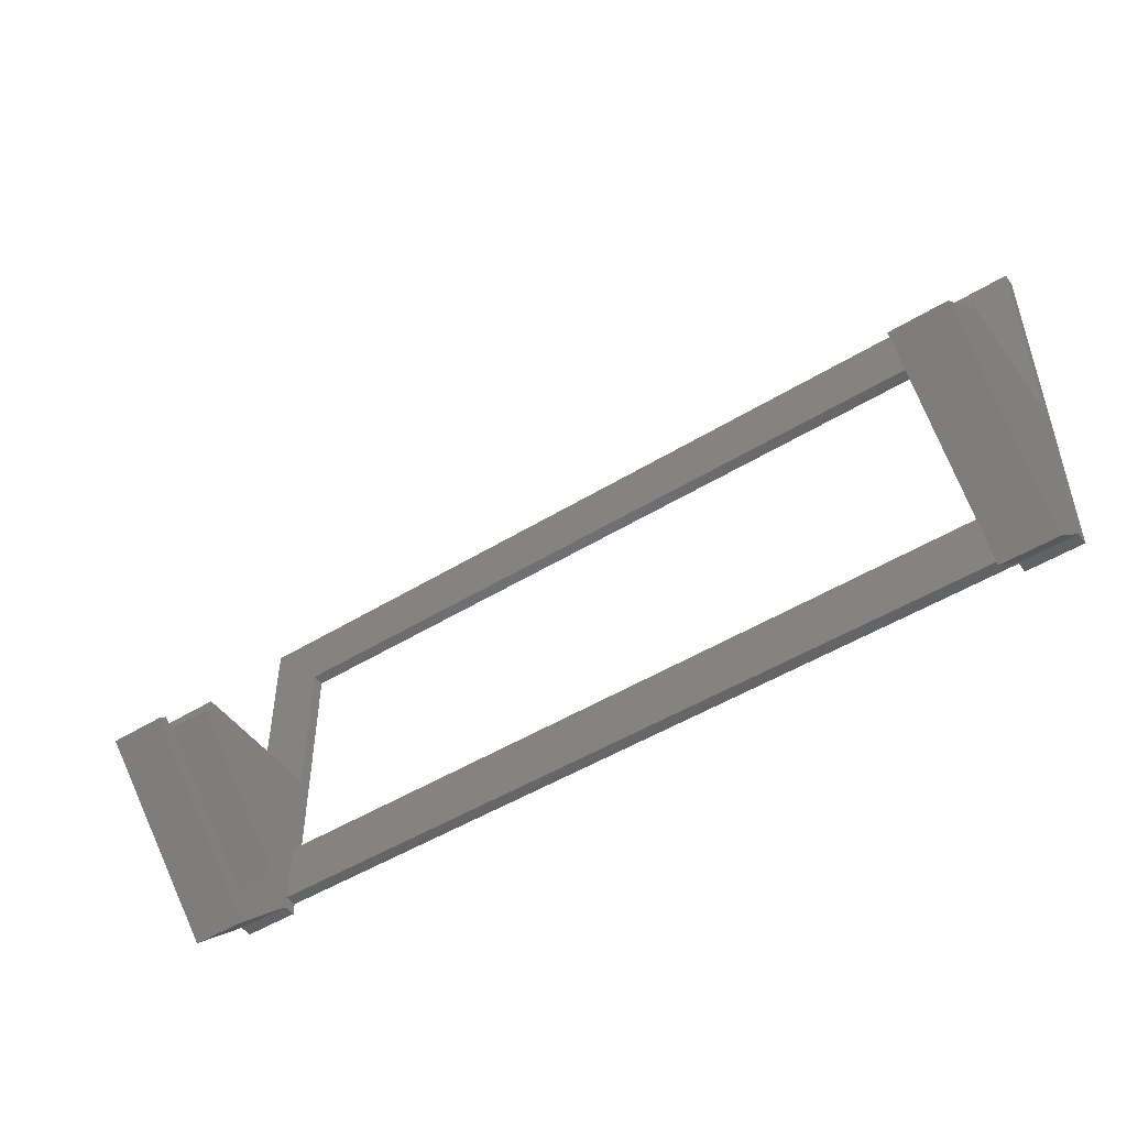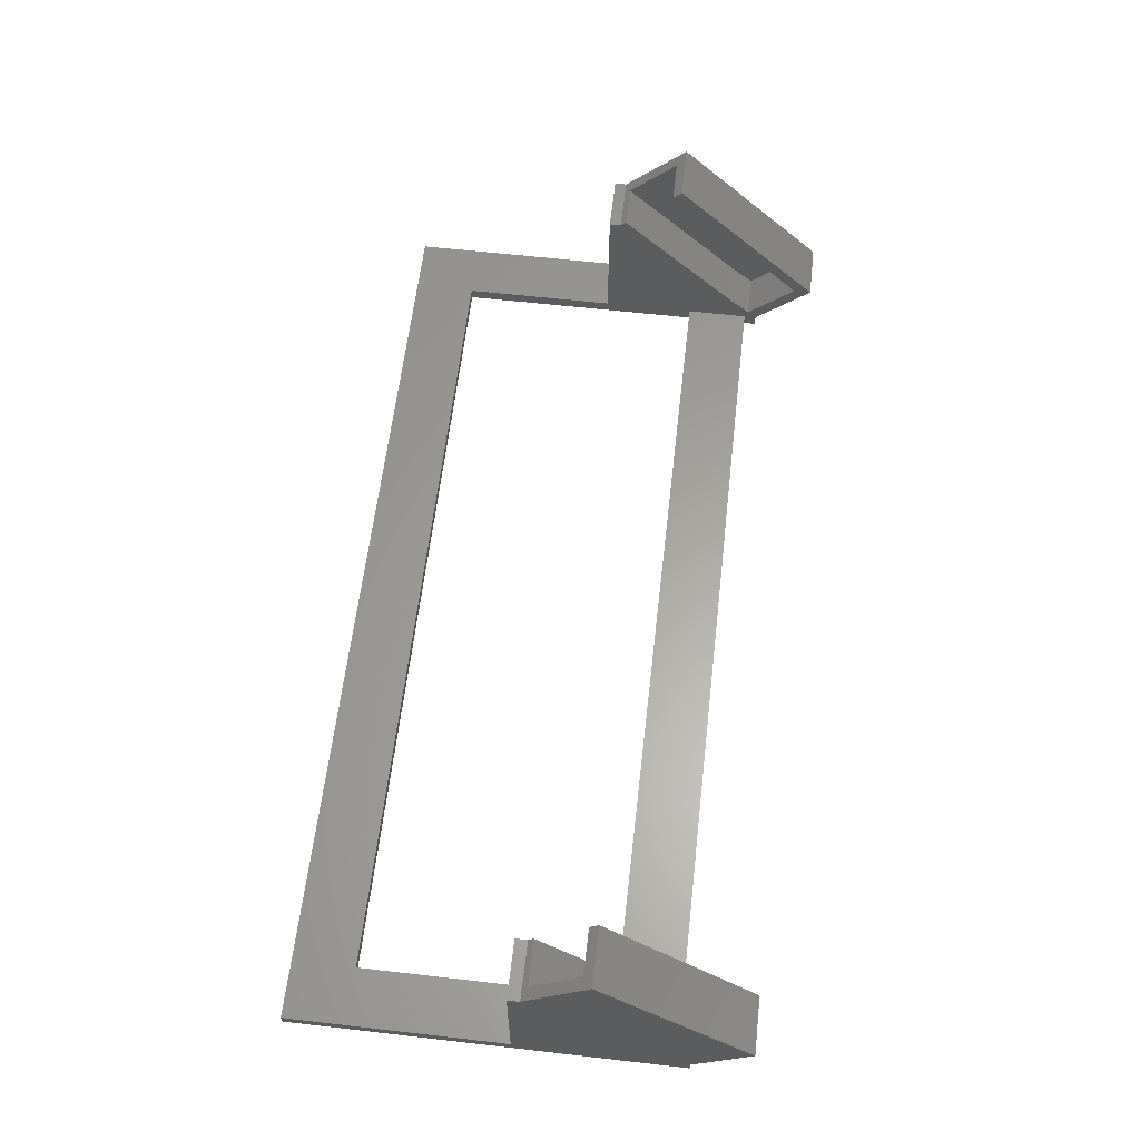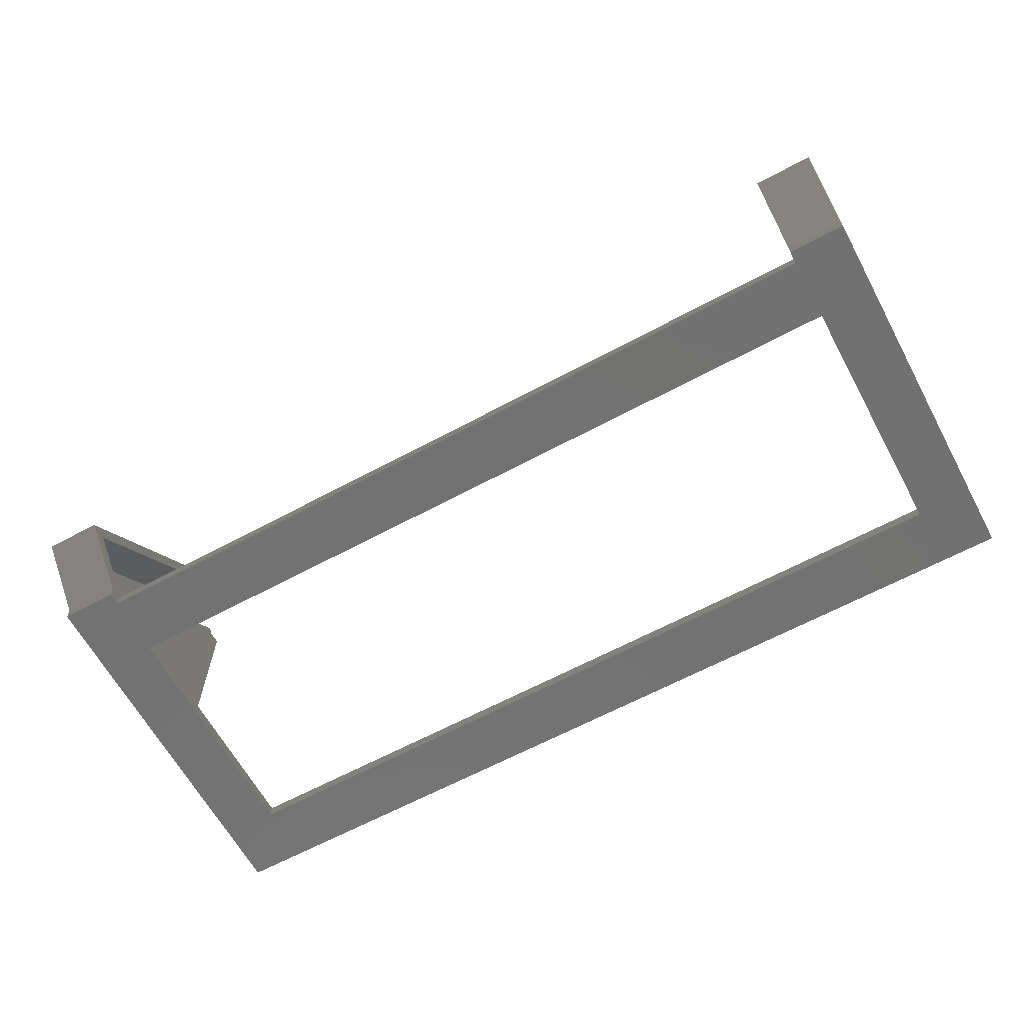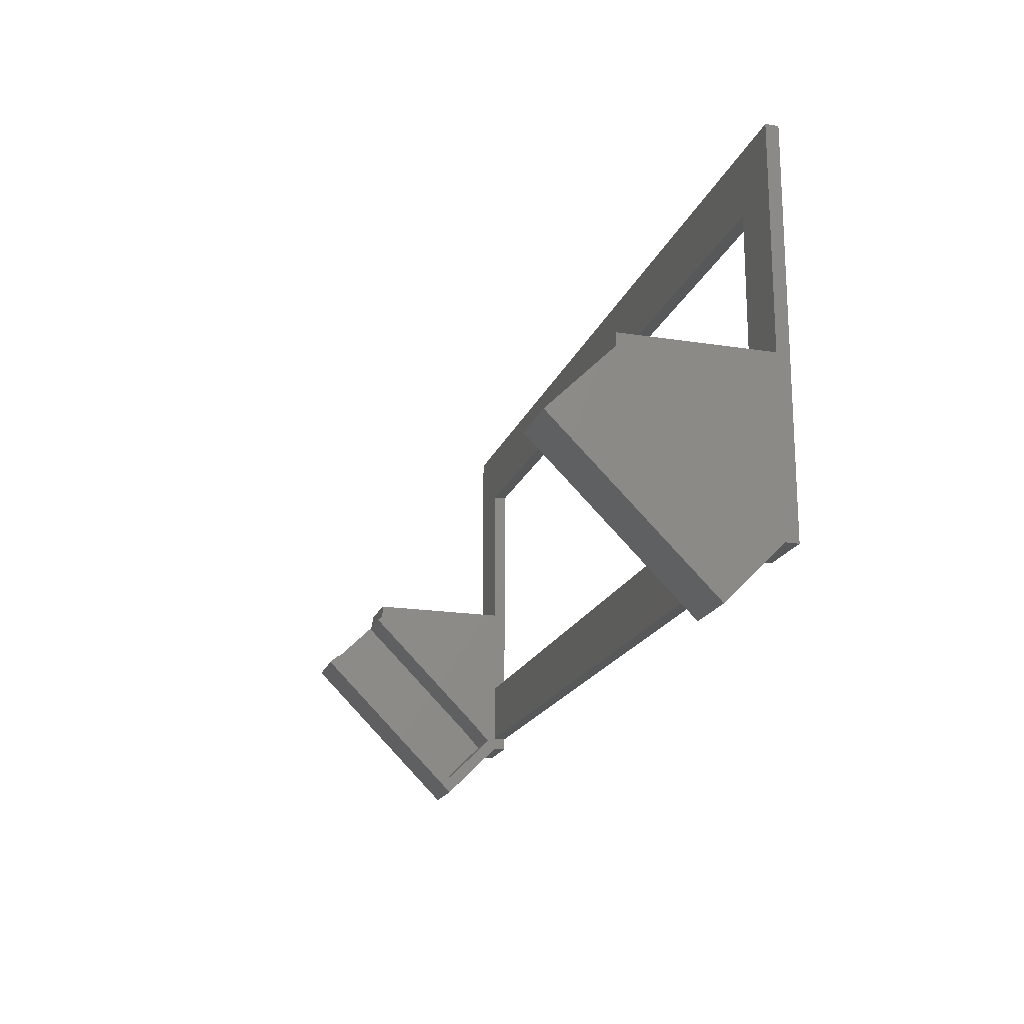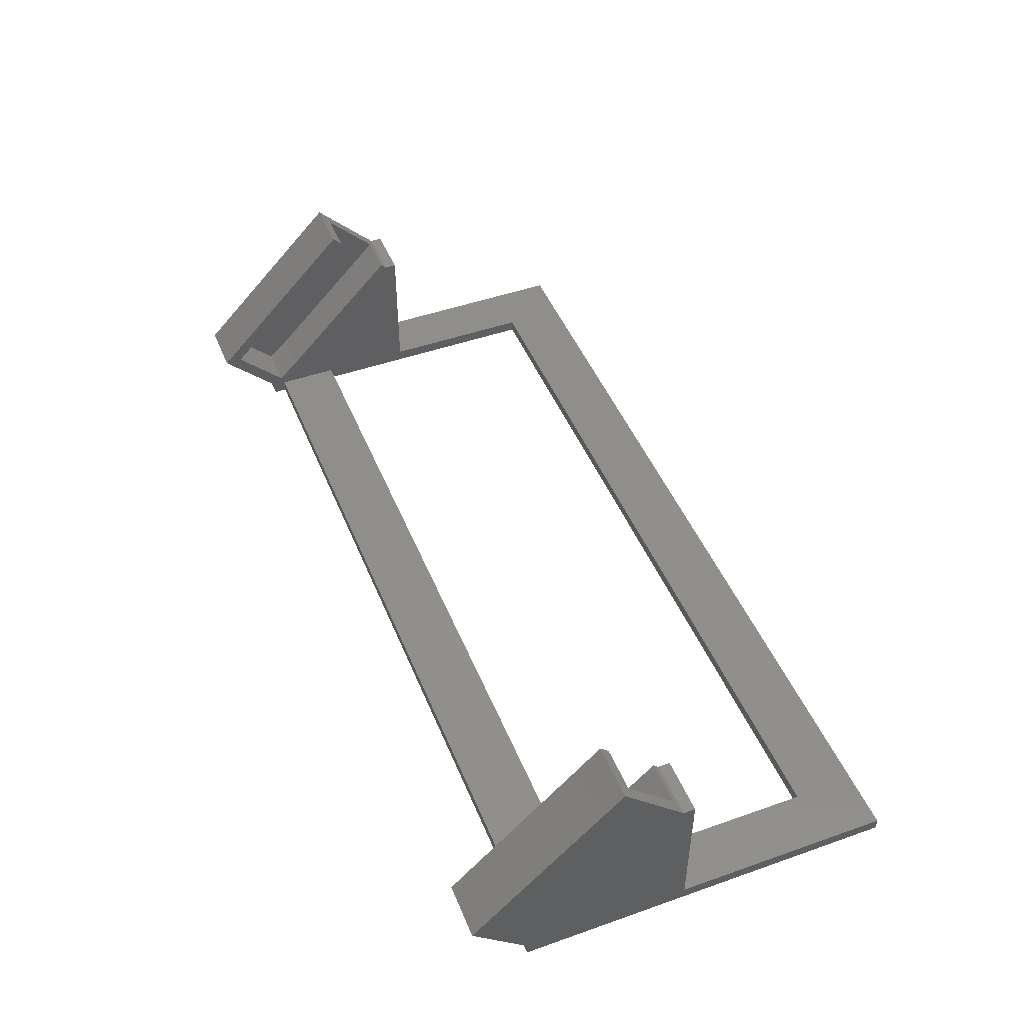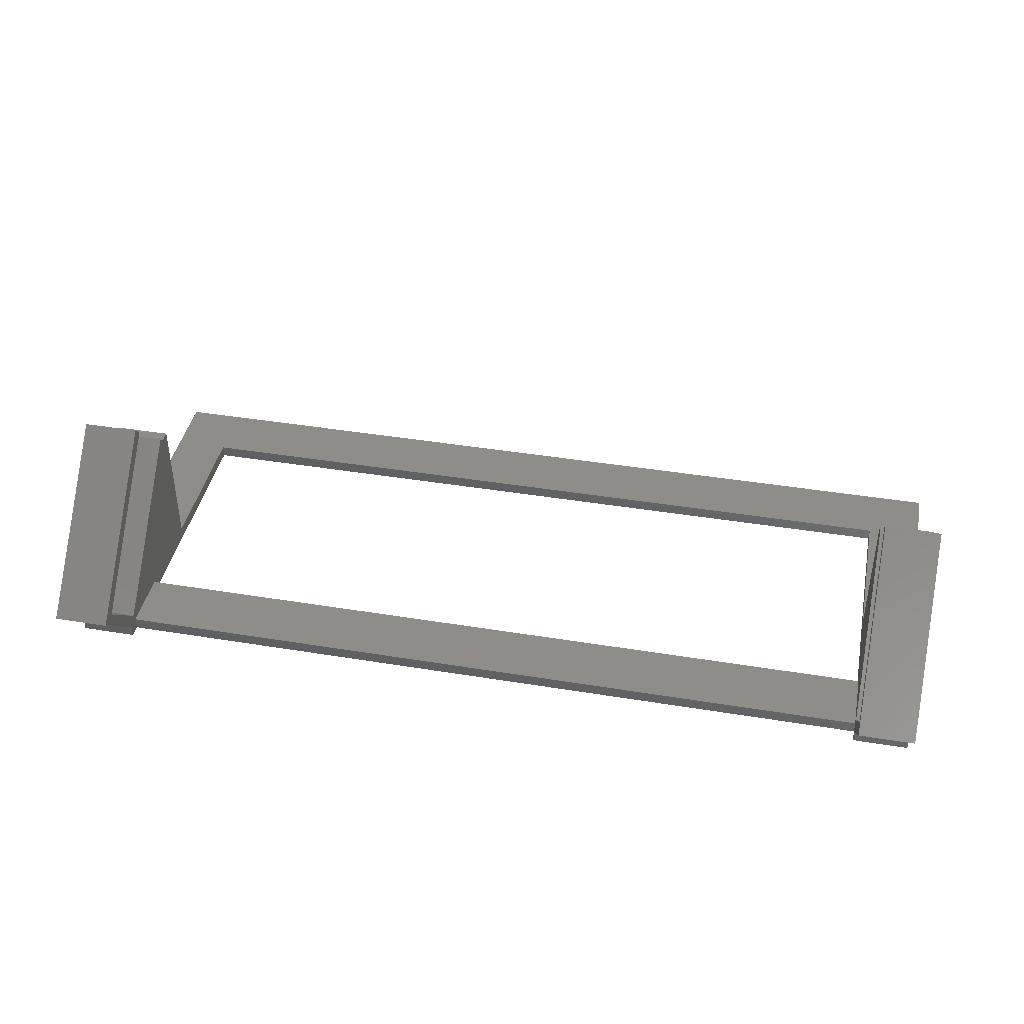
<metadata>
{"format":"stl","ext":"stl","renderer":"f3d","projection":"perspective","resolution":1024,"background":"white","views":[{"elev":-48.7,"azim":34.5,"up":"+Y"},{"elev":61.6,"azim":-83.4,"up":"+Z"},{"elev":-64.0,"azim":28.5,"up":"+Z"},{"elev":-18.8,"azim":73.4,"up":"+Y"},{"elev":47.2,"azim":68.3,"up":"+Z"},{"elev":41.0,"azim":11.3,"up":"+Z"}]}
</metadata>
<code>
# stl→obj: 66 verts, 132 faces
v 0 60 0
v 0 25 2
v 0 60 2
v 0 23.08 25
v 0 25 25
v 0 -2 2
v 0 -2 0
v 0 13.04 35.04
v 0 -11 11
v 146 60 2
v 137 50 2
v 146 25 2
v 9 50 2
v 9 25 2
v 137 25 2
v 9 10 2
v 137 0 2
v 137 10 2
v 9 0 2
v 146 25 25
v 146 23.08 25
v 146 60 0
v 146 -2 2
v 146 13.04 35.04
v 146 -2 0
v 146 -11 11
v 9 0 0
v 9 -2 0
v 9 10 0
v 9 25 0
v 137 10 0
v 137 0 0
v 137 -2 0
v 137 25 0
v 137 50 0
v 9 50 0
v 9 13.04 35.04
v 9 -8.172 11
v 9 14.46 33.63
v 9 -11 11
v 9 -2 2
v 9 -0.5269 3.355
v 9 23.08 25
v 9 2.81 6.425
v 9 25 25
v 9 22.23 25.85
v 137 -2 2
v 137 -0.5269 3.355
v 137 -8.172 11
v 137 -11 11
v 137 23.08 25
v 137 25 25
v 137 2.81 6.425
v 137 22.23 25.85
v 137 13.04 35.04
v 137 14.46 33.63
v 2 22.23 25.85
v 2 14.46 33.63
v 2 2.81 6.425
v 2 -8.172 11
v 2 -0.5269 3.355
v 144 14.46 33.63
v 144 22.23 25.85
v 144 2.81 6.425
v 144 -8.172 11
v 144 -0.5269 3.355
f 1 2 3
f 2 4 5
f 6 4 2
f 7 2 1
f 6 2 7
f 4 6 8
f 8 6 9
f 10 11 12
f 10 13 11
f 3 13 10
f 2 13 3
f 13 2 14
f 12 11 15
f 16 17 18
f 17 16 19
f 20 21 12
f 12 22 10
f 23 21 24
f 21 23 12
f 25 12 23
f 12 25 22
f 24 26 23
f 7 27 28
f 27 7 29
f 29 7 30
f 1 30 7
f 27 31 32
f 31 27 29
f 32 25 33
f 31 25 32
f 34 25 31
f 25 34 22
f 35 22 34
f 36 22 35
f 36 1 22
f 30 1 36
f 27 17 19
f 17 27 32
f 22 3 10
f 3 22 1
f 37 38 39
f 38 37 40
f 38 41 42
f 41 38 40
f 43 44 16
f 44 19 16
f 42 19 44
f 41 19 42
f 19 41 27
f 27 41 28
f 43 14 45
f 16 14 43
f 44 43 46
f 14 16 30
f 30 16 29
f 14 36 13
f 36 14 30
f 47 17 32
f 47 32 33
f 17 47 48
f 47 49 48
f 49 47 50
f 18 15 34
f 15 51 52
f 15 18 51
f 18 34 31
f 53 51 18
f 51 53 54
f 17 53 18
f 53 17 48
f 49 55 56
f 55 49 50
f 34 11 35
f 11 34 15
f 31 16 18
f 16 31 29
f 36 11 13
f 11 36 35
f 43 57 46
f 57 4 58
f 4 57 43
f 58 37 39
f 58 8 37
f 8 58 4
f 6 40 9
f 40 6 41
f 9 37 8
f 37 9 40
f 58 59 57
f 60 59 58
f 59 60 61
f 59 46 57
f 46 59 44
f 42 60 38
f 60 42 61
f 38 58 39
f 58 38 60
f 62 21 63
f 51 63 21
f 63 51 54
f 21 62 24
f 55 62 56
f 62 55 24
f 47 26 50
f 26 47 23
f 50 24 55
f 24 50 26
f 64 62 63
f 65 64 66
f 64 65 62
f 53 63 54
f 63 53 64
f 66 49 65
f 49 66 48
f 65 56 62
f 56 65 49
f 7 41 6
f 41 7 28
f 14 5 45
f 5 14 2
f 59 42 44
f 42 59 61
f 5 43 45
f 43 5 4
f 33 23 47
f 23 33 25
f 12 52 20
f 52 12 15
f 53 66 64
f 66 53 48
f 52 21 20
f 21 52 51

</code>
